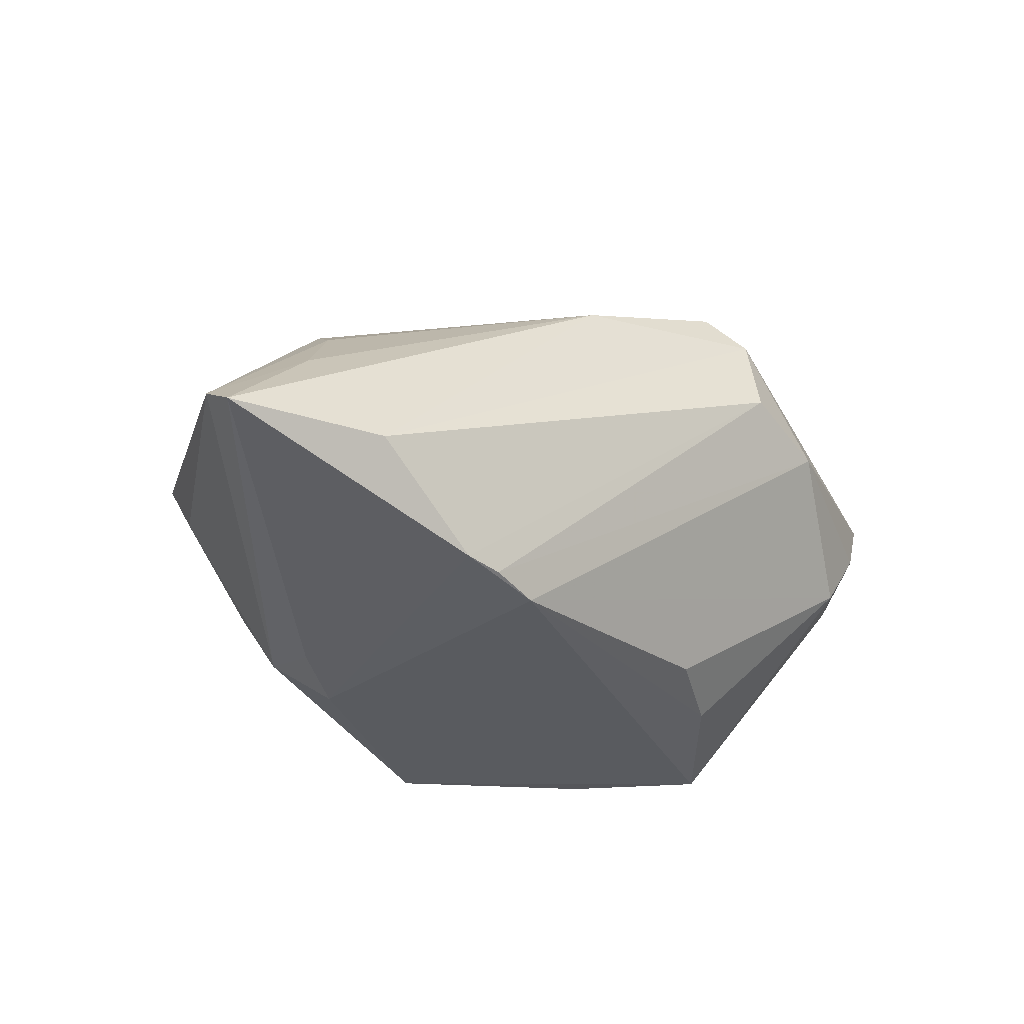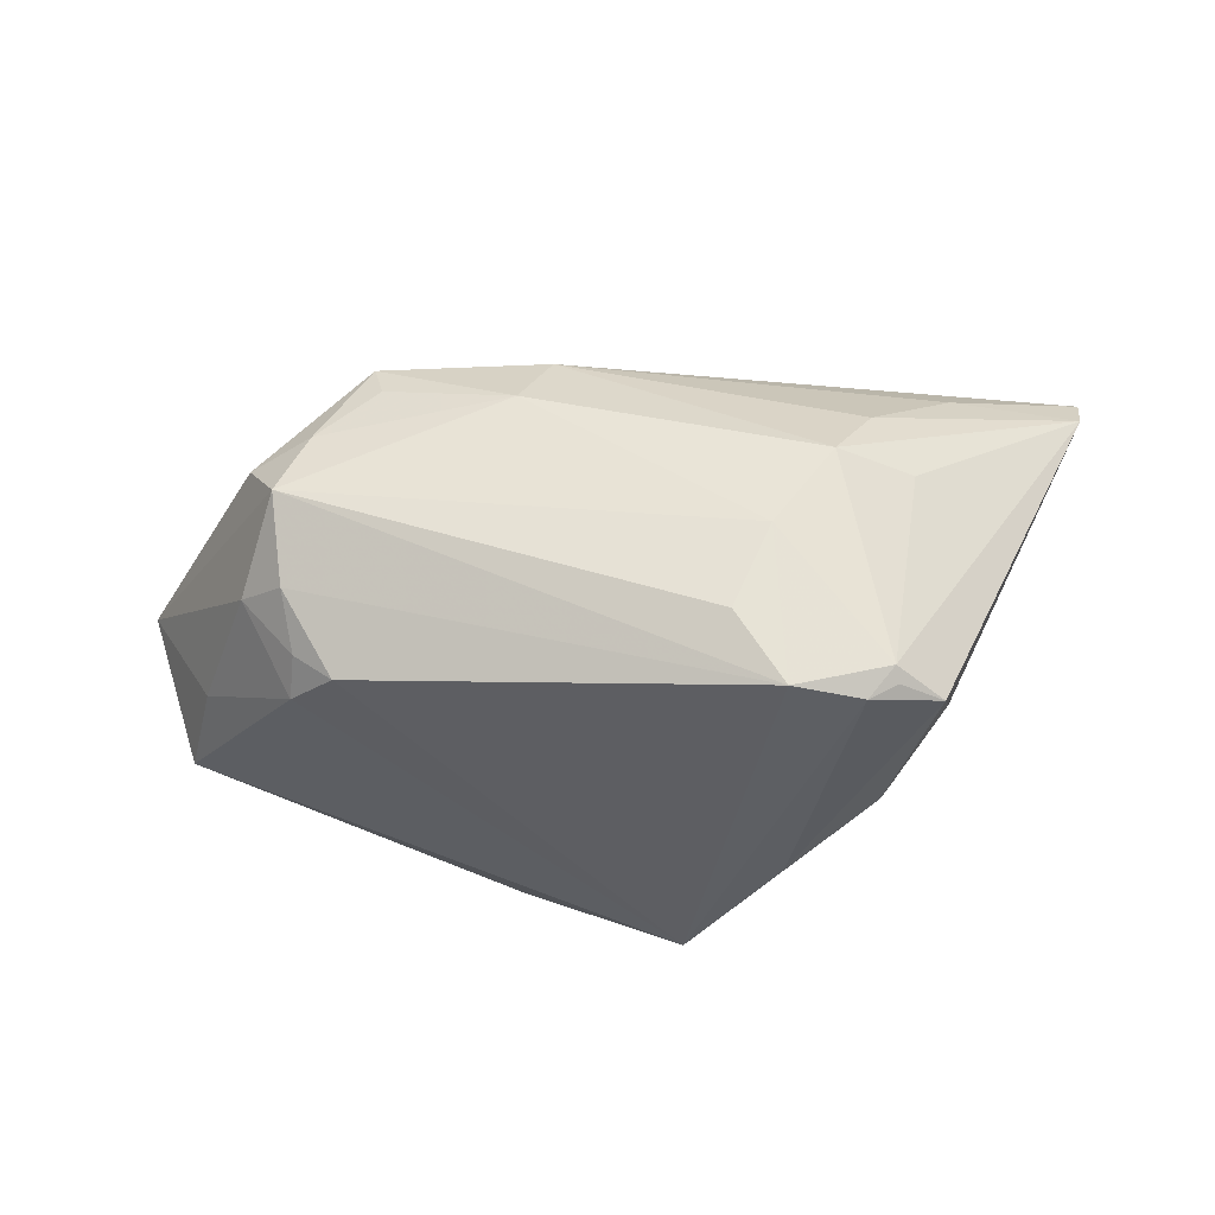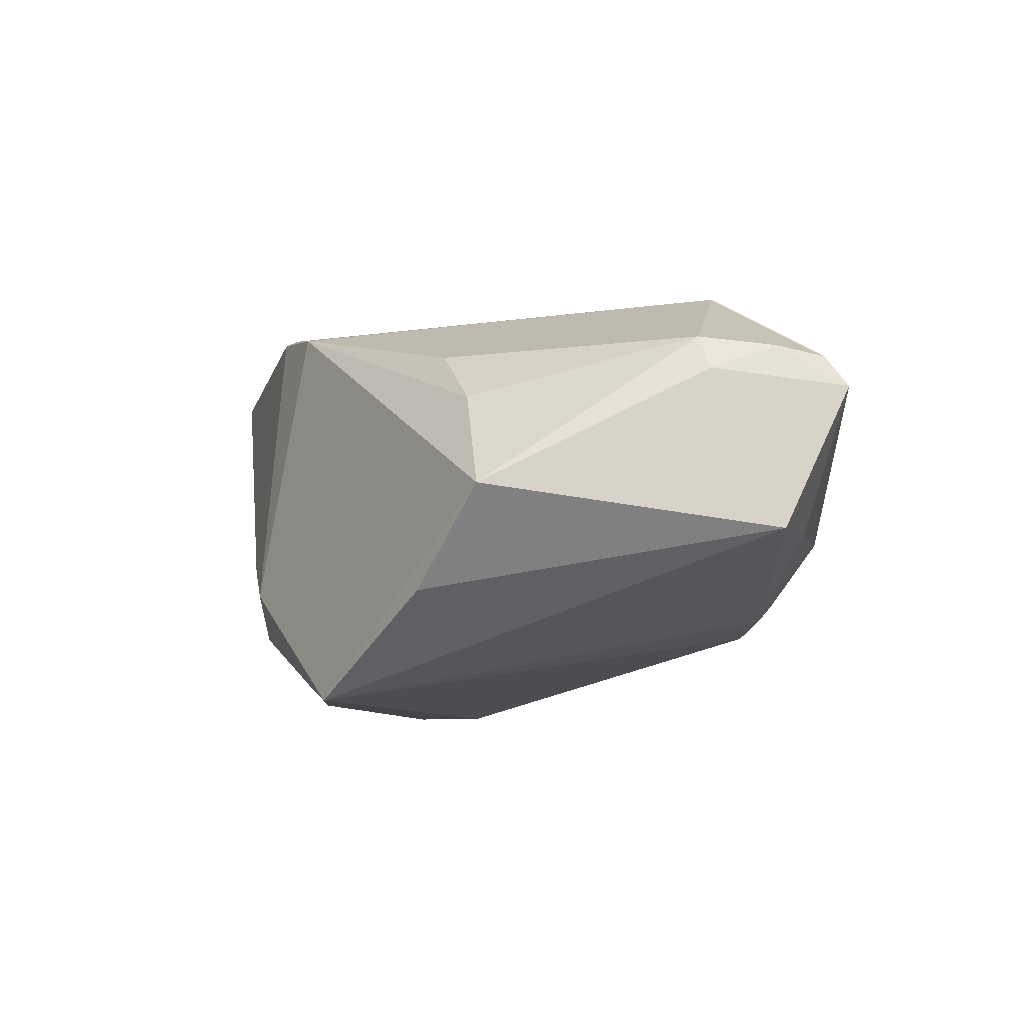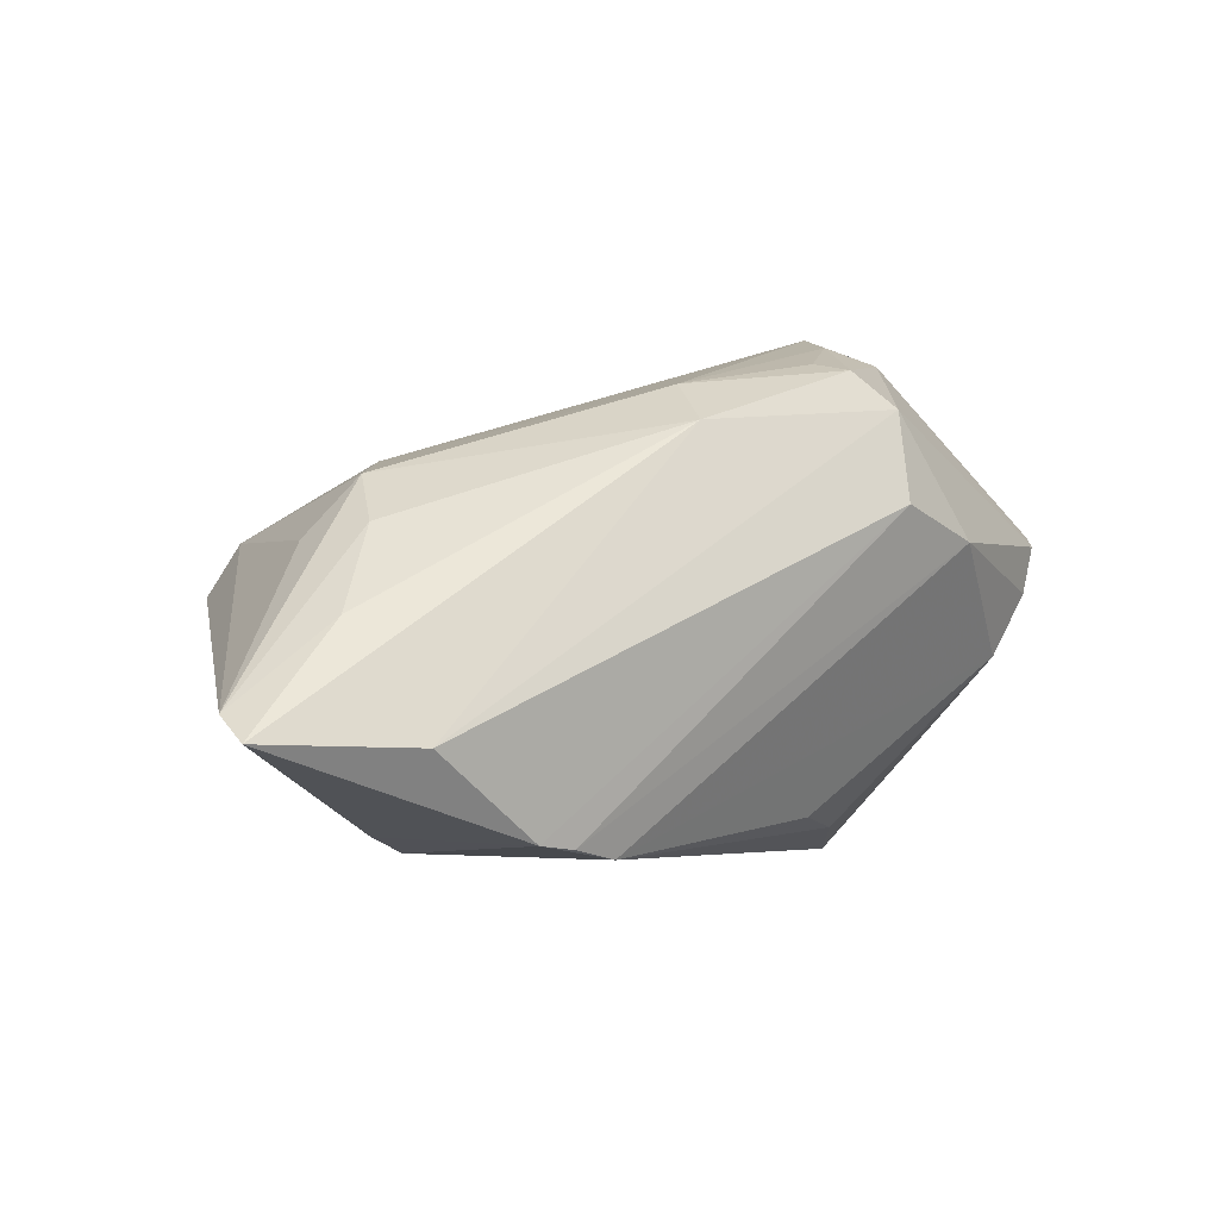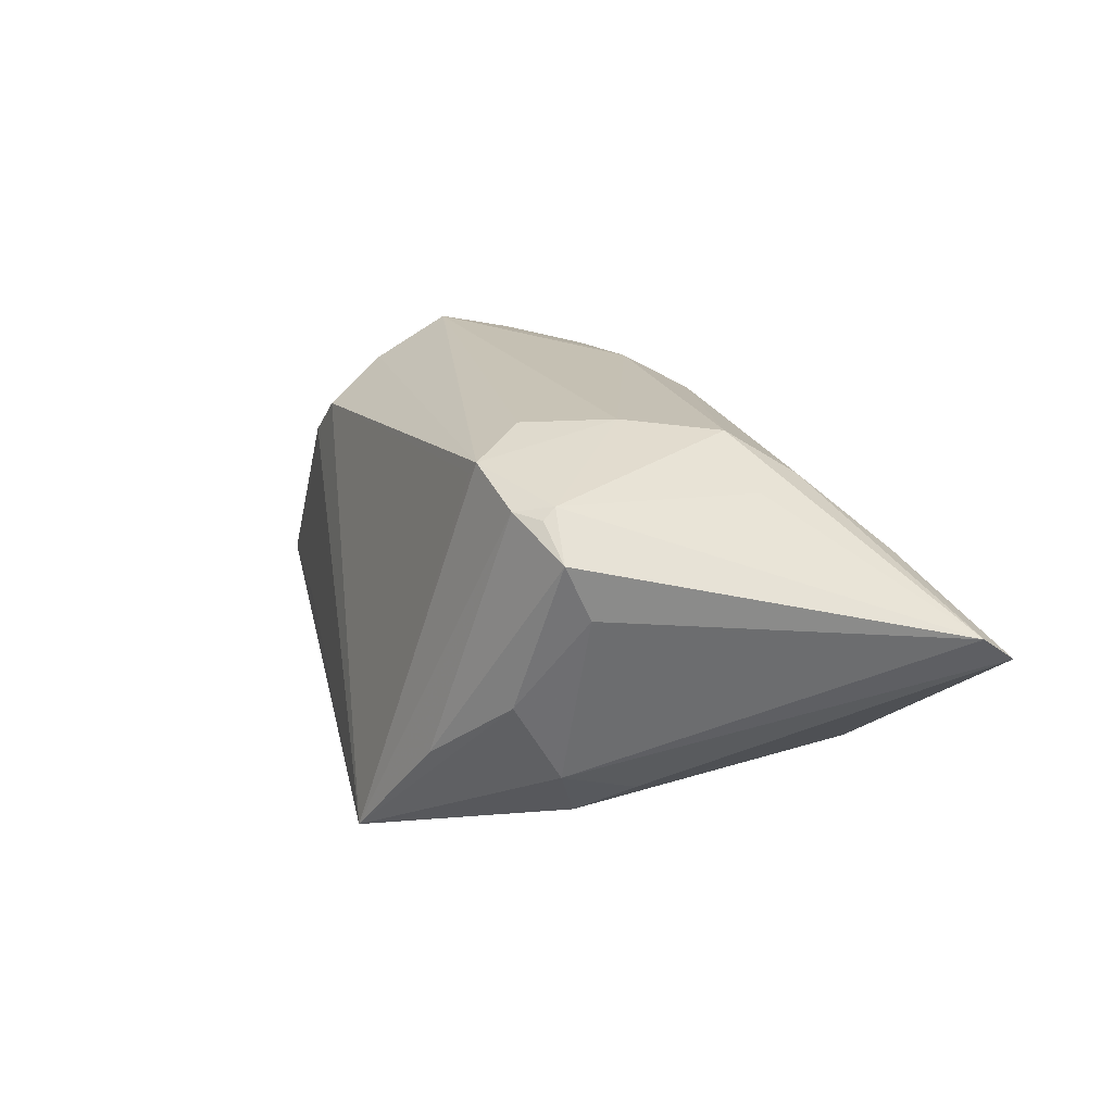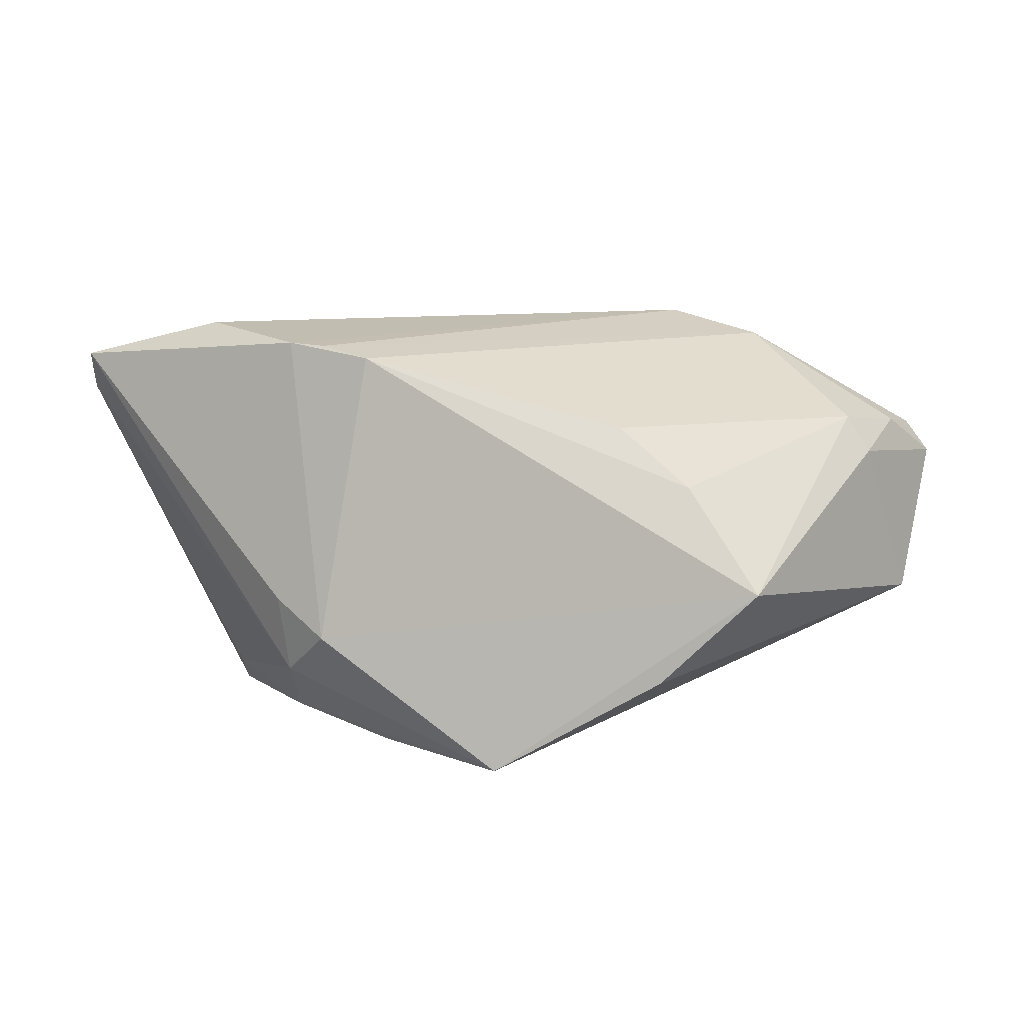
<metadata>
{"format":"obj","ext":"obj","renderer":"f3d","projection":"perspective","resolution":1024,"background":"white","views":[{"elev":-24.3,"azim":-37.2,"up":"+Y"},{"elev":-40.2,"azim":-159.5,"up":"+Z"},{"elev":-8.8,"azim":52.8,"up":"+Z"},{"elev":3.6,"azim":-33.9,"up":"+Y"},{"elev":3.0,"azim":-124.4,"up":"+Y"},{"elev":10.5,"azim":7.9,"up":"+Z"}]}
</metadata>
<code>
v -0.0299 -0.02244 -0.01894
v 0.04985 -0.005147 0.01099
v 0.02564 -0.02582 0.008649
v 0.03891 -0.004697 -0.01576
v 0.04681 -0.00453 0.01573
v 0.01651 0.03232 0.01614
v 0.02898 0.03006 -0.01013
v -0.06256 -0.007826 0.02344
v -0.04016 0.01401 0.008938
v 0.02275 0.02678 0.0247
v 0.02432 0.03475 0.008719
v 0.02467 0.02323 -0.02019
v -0.02812 0.01539 -0.02978
v -0.02341 0.02017 -0.02094
v 0.0336 0.03266 0.007767
v -0.03935 0.01046 -0.02627
v -0.003371 0.02541 0.02047
v -0.01819 -0.02358 0.02497
v -0.0004523 0.02977 0.01179
v 0.0162 -0.02281 0.01605
v -0.03095 -0.0243 -0.008503
v 0.05896 0.01032 0.009082
v -0.0263 0.01413 -0.02961
v 0.02256 -0.03135 -0.01676
v 0.02956 0.02449 -0.01607
v -0.0244 -0.0217 0.02638
v 0.01825 0.03146 0.02122
v -0.03915 0.008848 -0.02779
v -0.04323 0.003847 -0.02765
v 0.05321 0.003296 0.01448
v 0.03513 -0.03122 -0.004471
v 0.05554 0.001884 -0.009631
v -0.03092 -0.01348 -0.02653
v 0.0003421 -0.03135 -0.02978
v -0.04234 -0.002589 -0.02332
v 0.02117 0.01558 0.02883
v 0.02806 0.03616 2.258e-05
v -0.02925 -0.02078 0.02667
v -0.06276 -0.005244 0.01837
v -0.03562 0.009836 -0.02978
v -0.0442 0.01177 -0.0001277
v 0.03322 0.01074 0.02596
v -0.04824 0.004445 0.01765
v -0.04328 -0.009064 0.02832
v 0.04797 0.01289 -0.008598
v -0.01659 -0.02006 -0.02935
v -0.03663 0.01923 0.0004467
v -0.02411 -0.02756 -0.0132
v 0.03195 0.01976 -0.01852
v 0.05575 0.00932 0.01339
v 0.03593 0.02713 -0.007702
v -0.02882 0.02059 -0.009943
f 13 34 40
f 31 48 34
f 19 17 27
f 47 17 19
f 34 48 1
f 8 39 1
f 44 17 8
f 46 40 34
f 29 40 46
f 29 39 16
f 13 40 16
f 23 34 13
f 4 32 34
f 34 32 24
f 24 31 34
f 32 31 24
f 9 17 47
f 47 39 9
f 47 19 52
f 13 16 52
f 52 16 47
f 37 52 19
f 35 39 29
f 35 1 39
f 8 1 21
f 21 1 48
f 38 44 8
f 8 21 38
f 38 21 48
f 29 46 33
f 33 35 29
f 1 35 33
f 34 1 33
f 33 46 34
f 28 40 29
f 29 16 28
f 28 16 40
f 41 39 47
f 47 16 41
f 41 16 39
f 18 42 26
f 18 3 20
f 31 3 18
f 48 31 18
f 18 38 48
f 26 38 18
f 26 42 36
f 36 38 26
f 44 38 36
f 10 36 42
f 27 17 10
f 17 44 10
f 44 36 10
f 5 3 31
f 20 3 5
f 5 18 20
f 42 18 5
f 43 39 8
f 43 9 39
f 8 17 43
f 17 9 43
f 11 37 19
f 12 23 13
f 34 23 12
f 13 52 14
f 14 37 13
f 52 37 14
f 50 10 42
f 2 5 31
f 2 31 32
f 2 32 22
f 6 19 27
f 27 11 6
f 6 11 19
f 27 10 15
f 15 11 27
f 15 50 22
f 10 50 15
f 22 37 15
f 37 11 15
f 13 37 7
f 7 12 13
f 49 4 34
f 34 12 49
f 32 4 49
f 42 5 30
f 30 50 42
f 5 2 30
f 22 50 30
f 30 2 22
f 51 37 22
f 51 7 37
f 12 7 25
f 25 49 12
f 7 51 25
f 25 51 49
f 22 32 45
f 45 51 22
f 32 49 45
f 49 51 45

</code>
